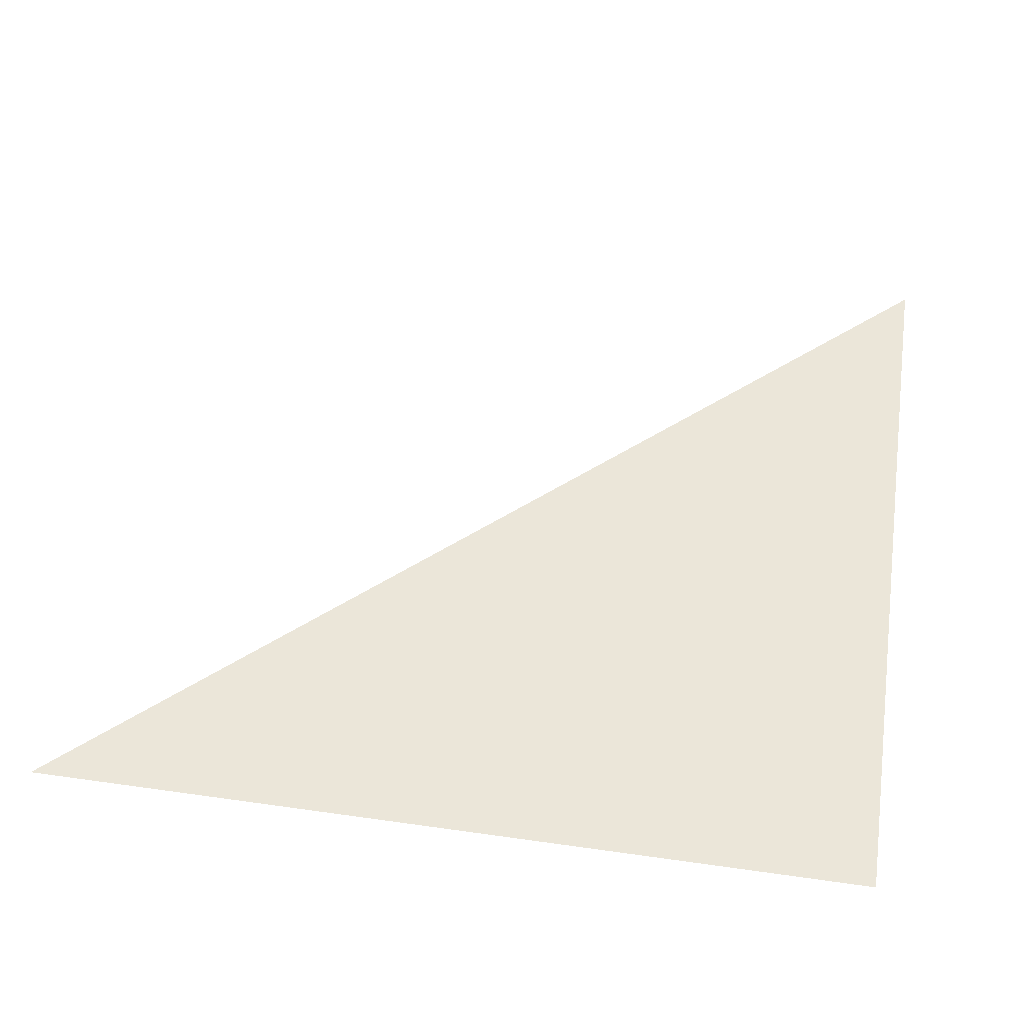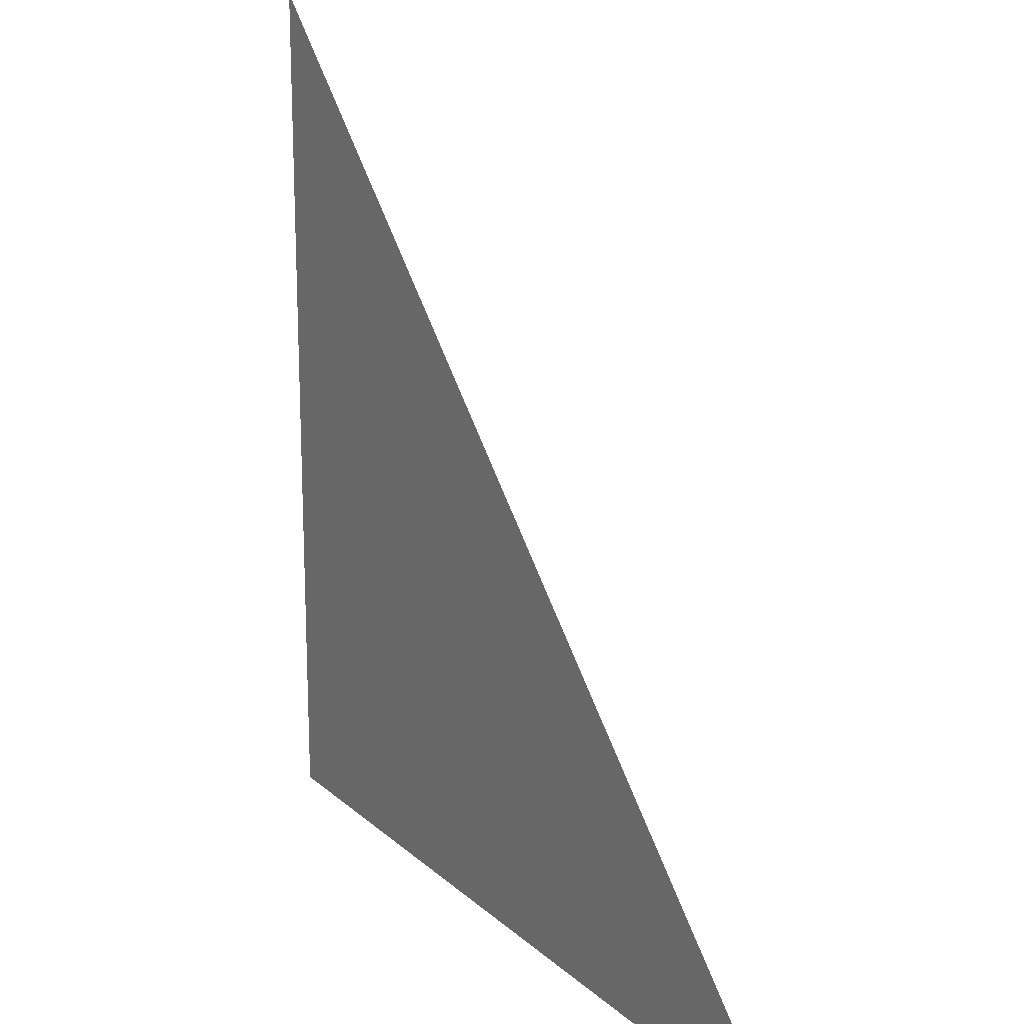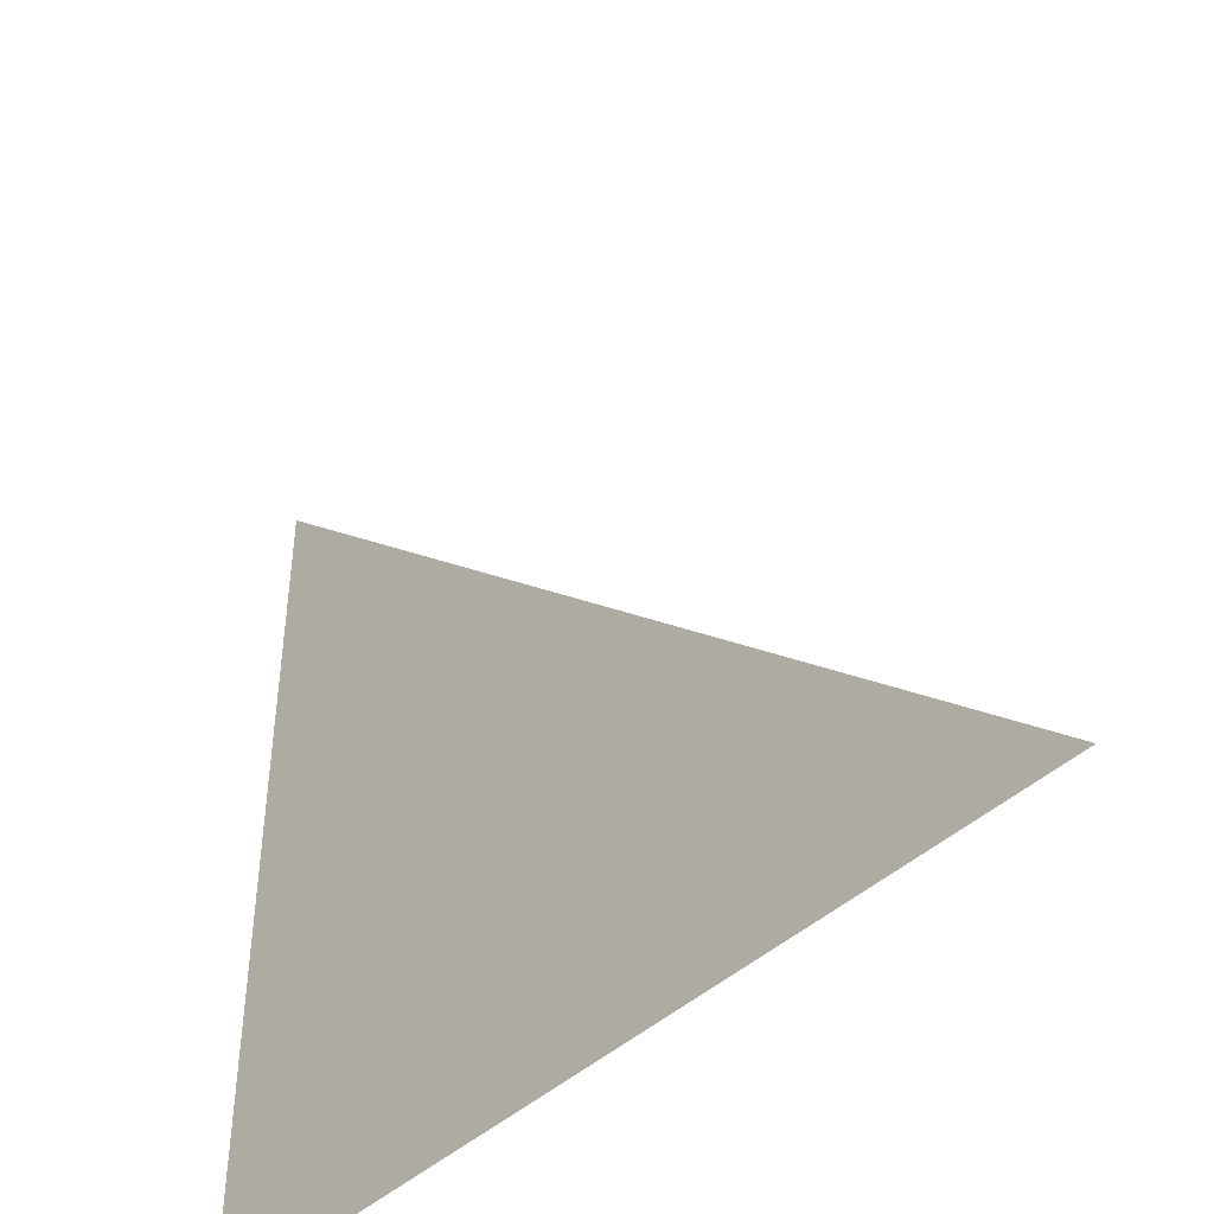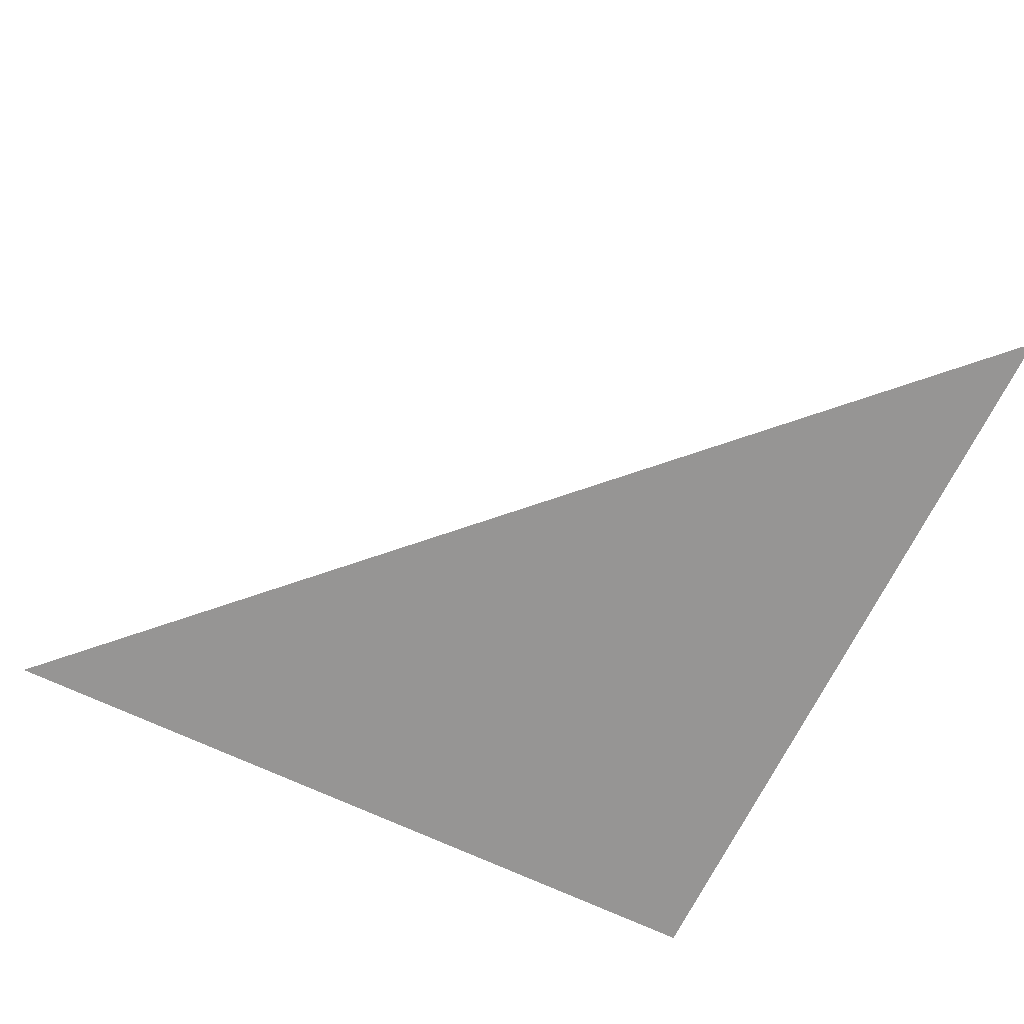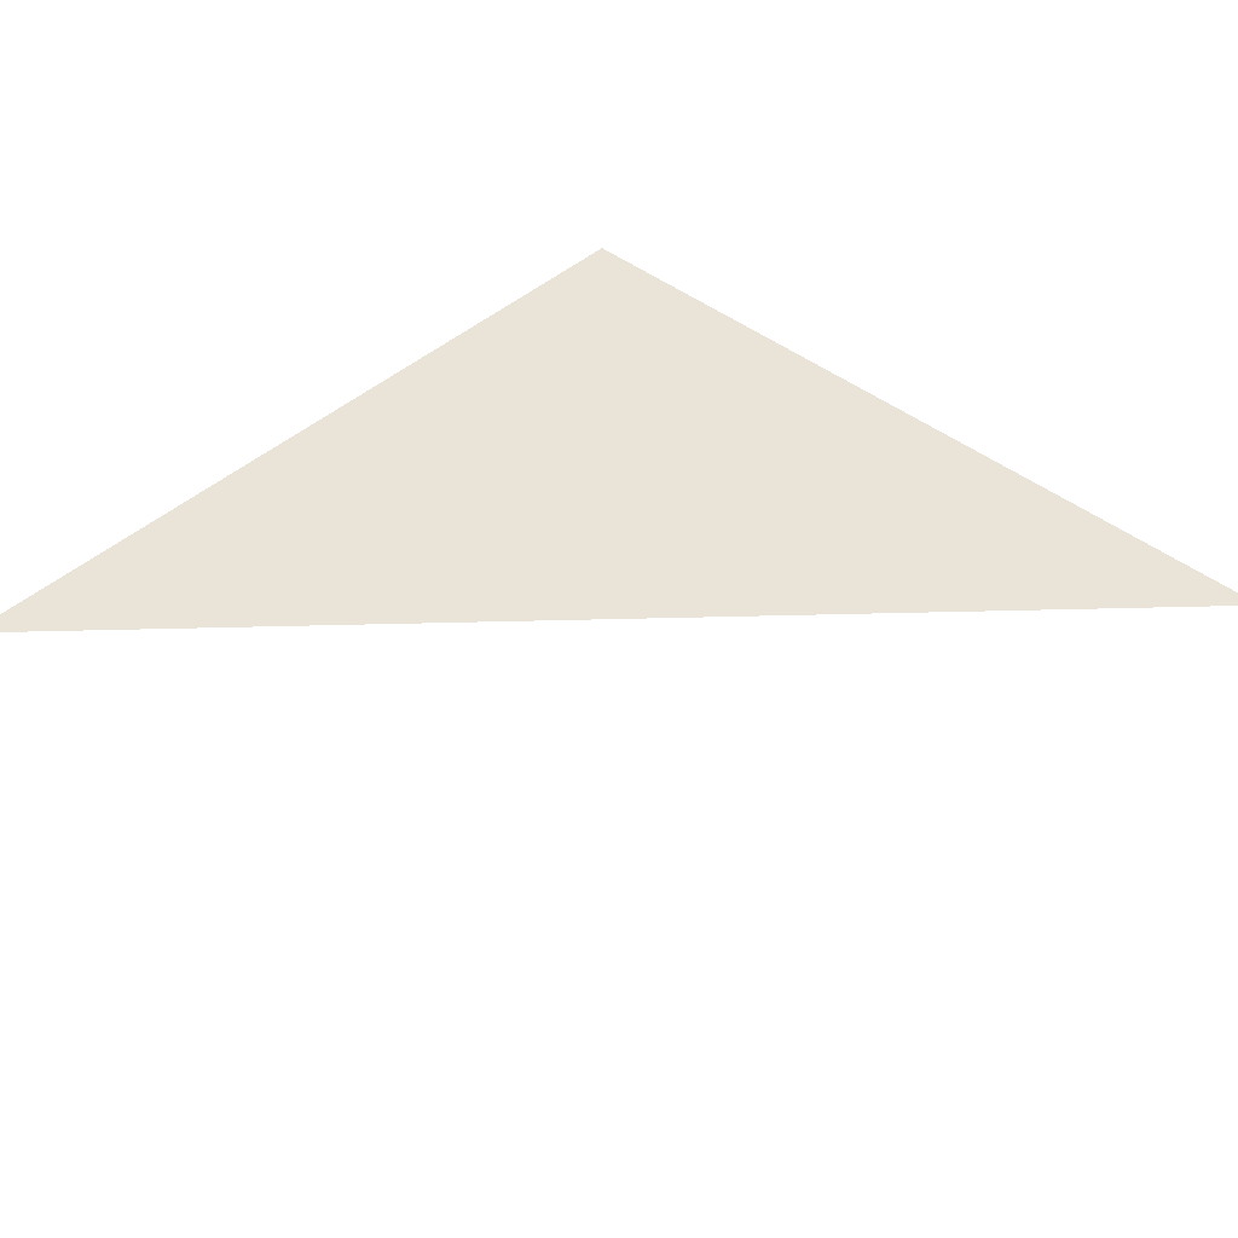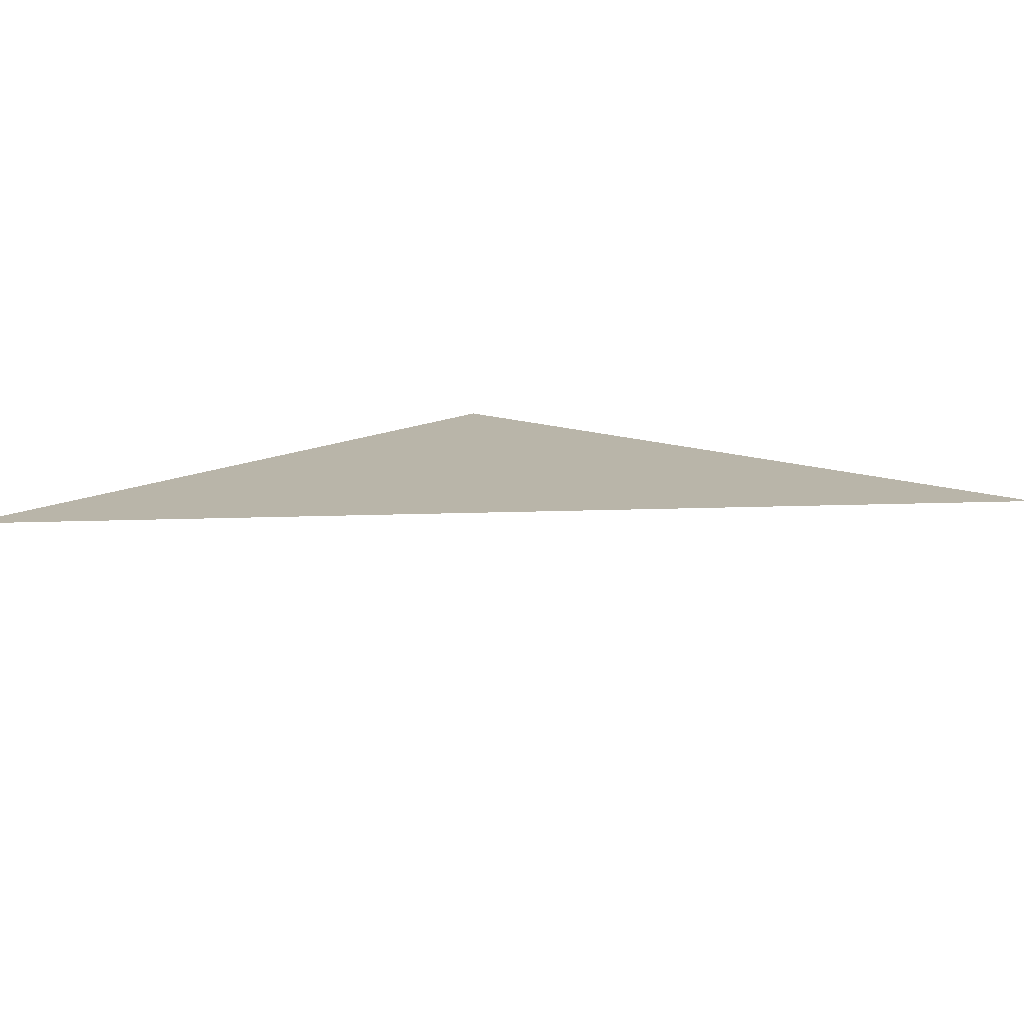
<metadata>
{"format":"obj","ext":"obj","renderer":"f3d","projection":"perspective","resolution":1024,"background":"white","views":[{"elev":48.3,"azim":-80.9,"up":"+Z"},{"elev":18.1,"azim":58.5,"up":"+Y"},{"elev":-45.1,"azim":46.5,"up":"+Y"},{"elev":-67.5,"azim":154.3,"up":"+Z"},{"elev":43.1,"azim":133.2,"up":"+Z"},{"elev":13.4,"azim":129.8,"up":"+Z"}]}
</metadata>
<code>
o #ID2575
v 0.5983 -0.6456 -0.04126
v 0.61 -0.6573 -0.04126
v 0.5983 -0.6573 -0.04126
v 0.5983 -0.6573 -0.04126
v 0.61 -0.6573 -0.04126
v 0.5983 -0.6456 -0.04126
f 1 2 3
f 4 5 6

</code>
